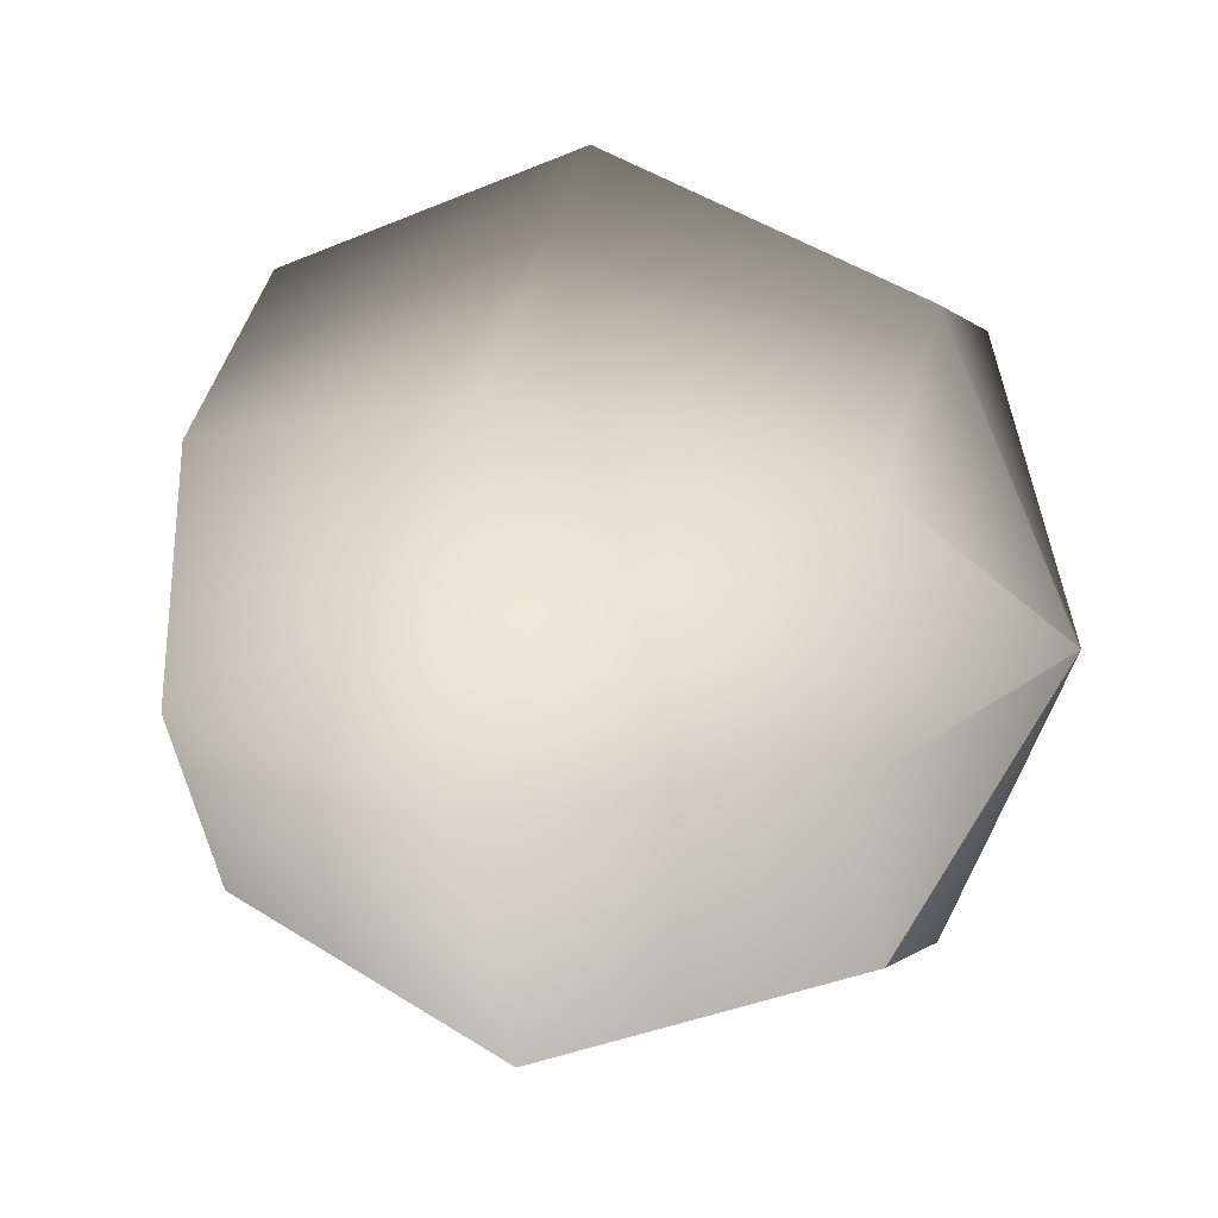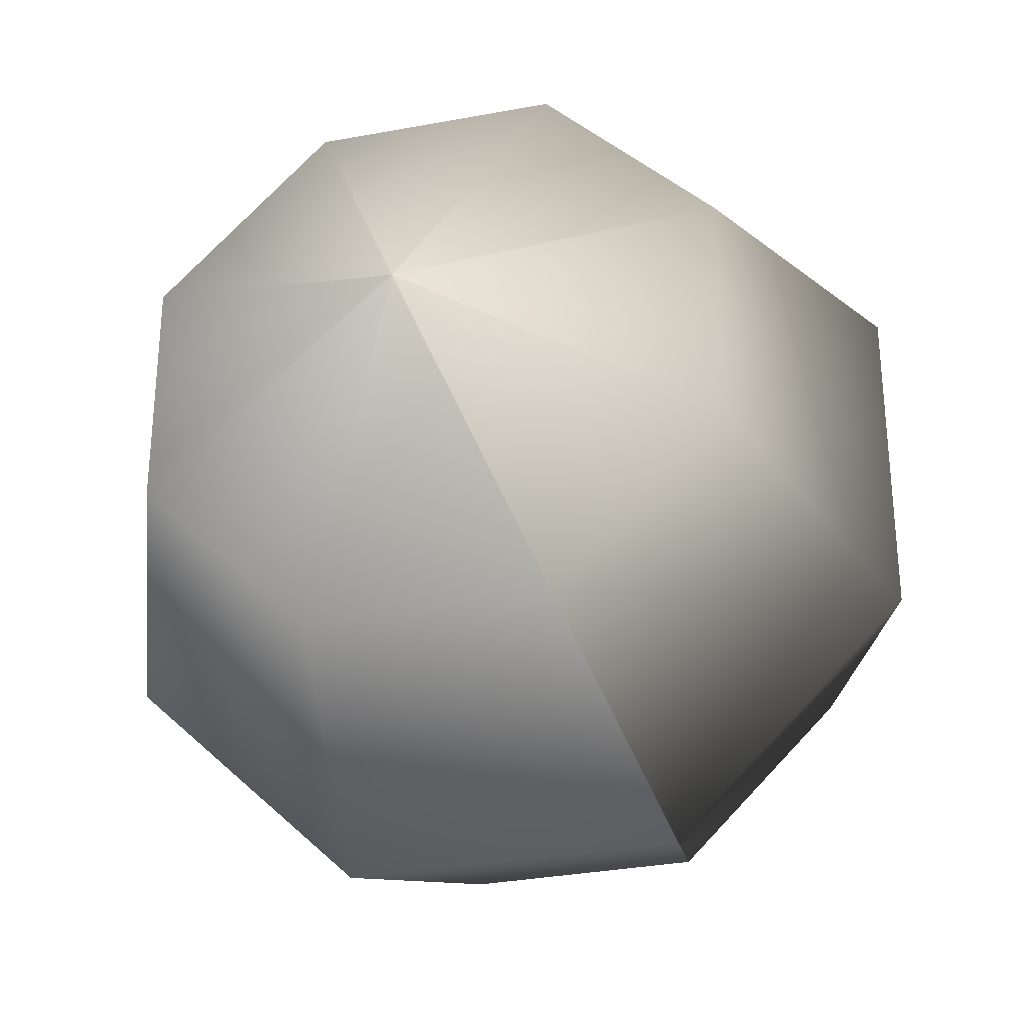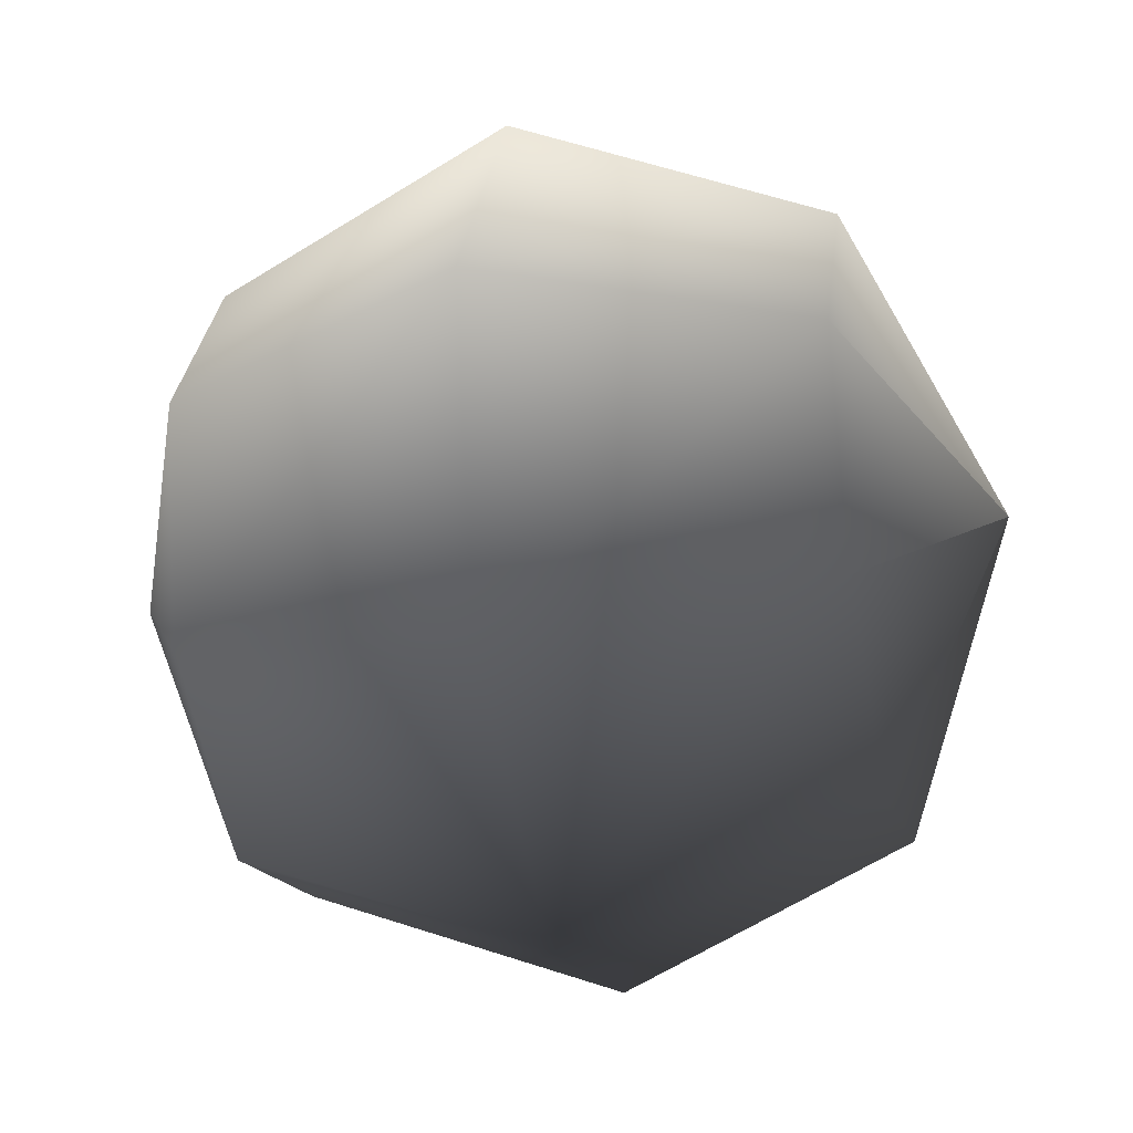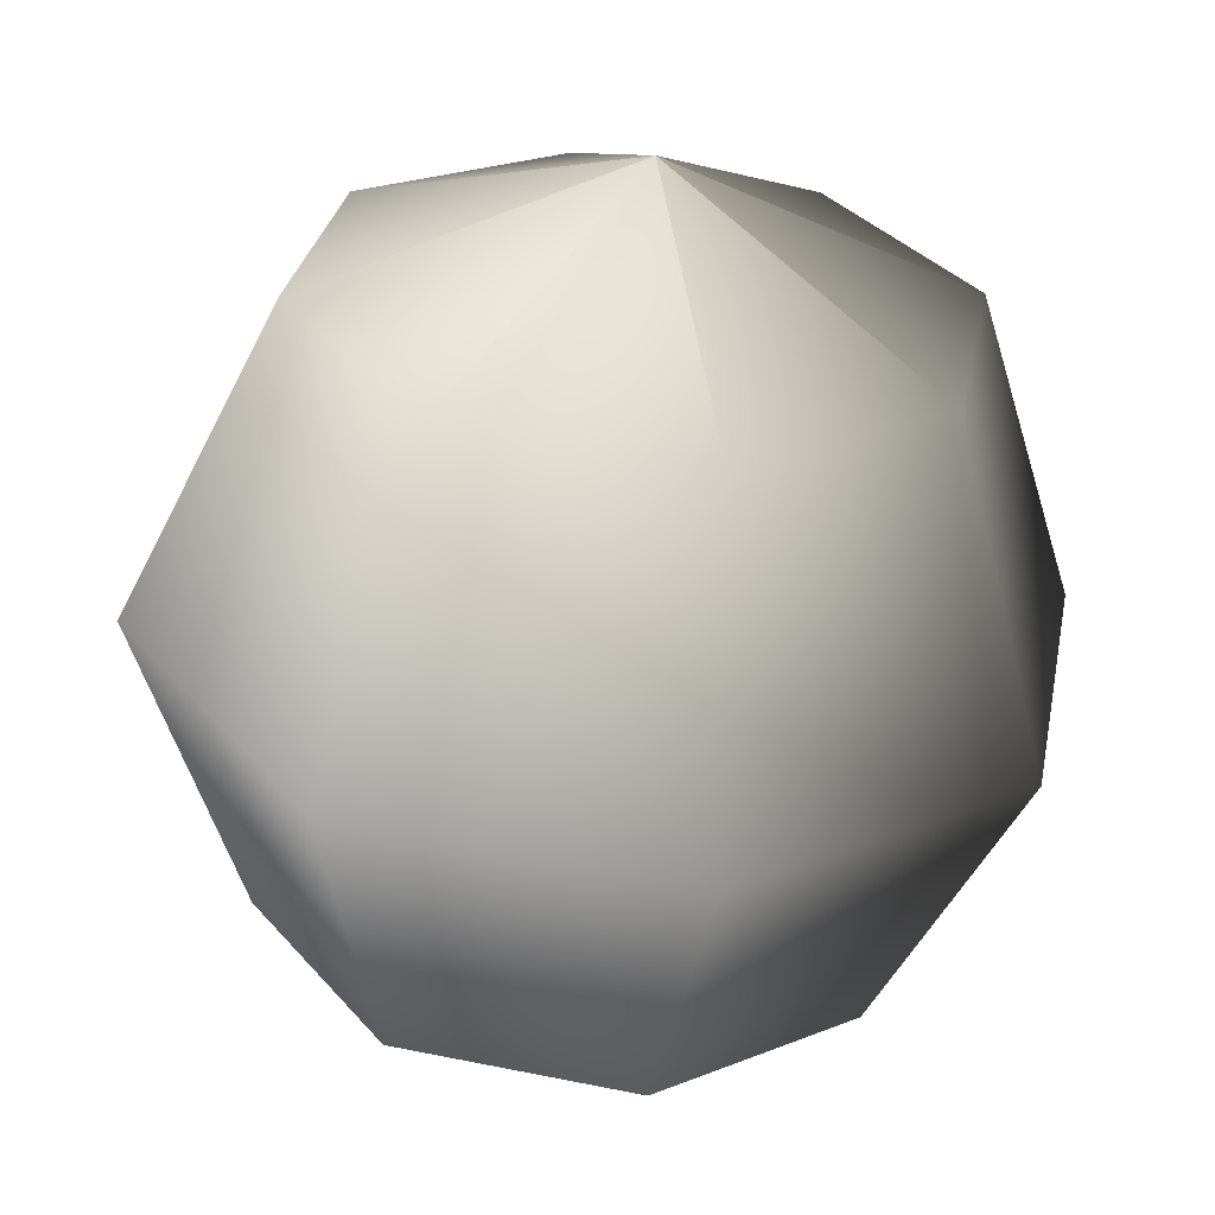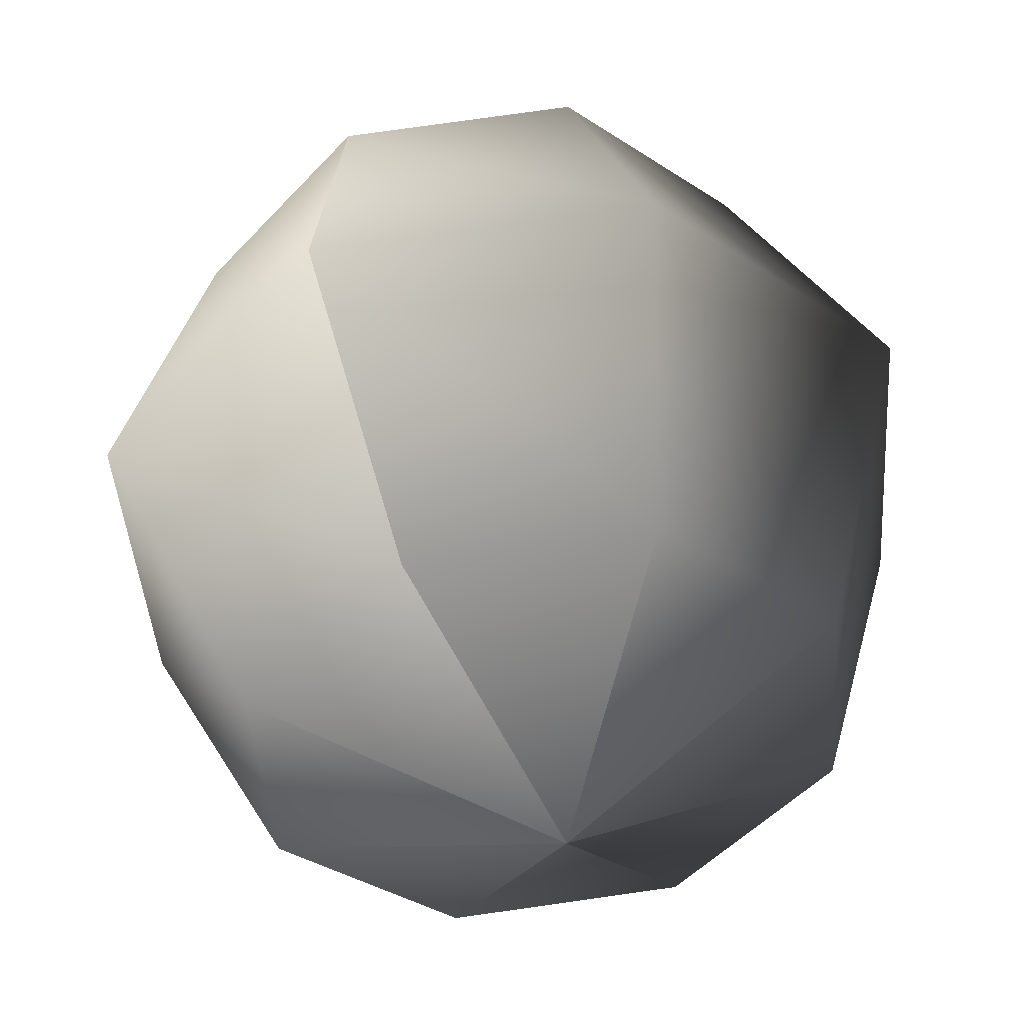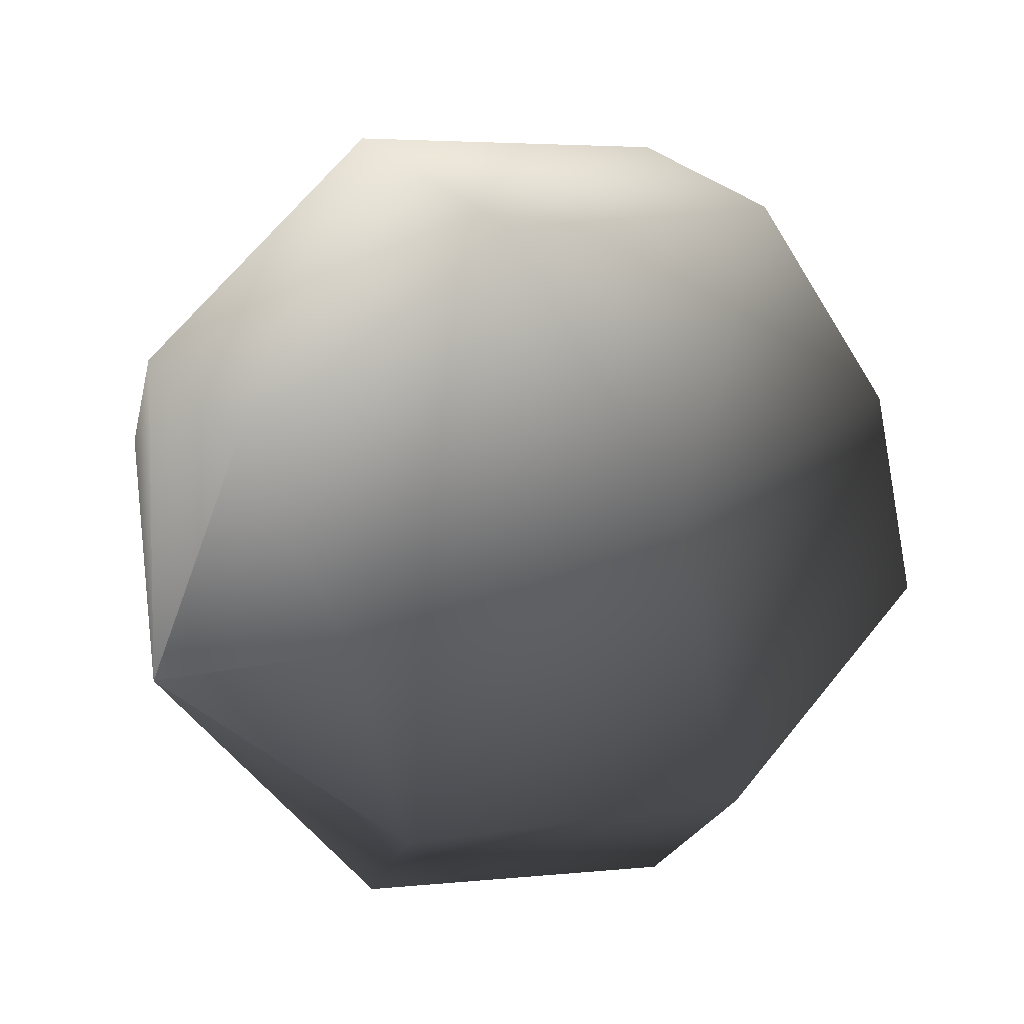
<metadata>
{"format":"obj","ext":"obj","renderer":"f3d","projection":"perspective","resolution":1024,"background":"white","views":[{"elev":20.3,"azim":-87.8,"up":"+Z"},{"elev":62.3,"azim":-160.4,"up":"+Y"},{"elev":-35.5,"azim":87.6,"up":"+Z"},{"elev":16.0,"azim":75.1,"up":"+Y"},{"elev":-29.3,"azim":-111.6,"up":"+Y"},{"elev":54.0,"azim":43.6,"up":"+Z"}]}
</metadata>
<code>
g Boll02
v 1.338 7.266 -0.06951
v -3.732 5.683 -4.892
v -5.775 6.359 -0.298
v 1.338 7.266 -0.06951
v -4.075 6.015 4.469
v 1.338 7.266 -0.06951
v 0.3718 4.853 6.617
v 1.338 7.266 -0.06951
v 4.96 3.553 4.887
v 1.338 7.266 -0.06951
v 7.002 2.877 0.2925
v 1.338 7.266 -0.06951
v 5.303 3.221 -4.475
v 1.338 7.266 -0.06951
v 0.8561 4.384 -6.622
v 1.338 7.266 -0.06951
v -3.732 5.683 -4.892
v -7.282 -0.2682 -6.756
v -10.17 0.6876 -0.2589
v -7.766 0.2012 6.483
v -1.478 -1.443 9.52
v 5.011 -3.281 7.074
v 7.899 -4.236 0.5762
v 5.495 -3.75 -6.166
v -0.7929 -2.106 -9.203
v -7.282 -0.2682 -6.756
v -7.231 -7.102 -4.57
v -9.273 -6.426 0.02473
v -7.573 -6.77 4.792
v -3.127 -7.933 6.94
v 1.462 -9.232 5.21
v 3.504 -9.908 0.6153
v 1.804 -9.564 -4.152
v -2.642 -8.402 -6.3
v -7.231 -7.102 -4.57
v -3.609 -10.82 0.3869
v -3.609 -10.82 0.3869
v -3.609 -10.82 0.3869
v -3.609 -10.82 0.3869
v -3.609 -10.82 0.3869
v -3.609 -10.82 0.3869
v -3.609 -10.82 0.3869
v -3.609 -10.82 0.3869
f 3 1 2
f 5 4 3
f 7 6 5
f 9 8 7
f 11 10 9
f 13 12 11
f 15 14 13
f 17 16 15
f 19 2 18
f 3 2 19
f 20 3 19
f 5 3 20
f 21 5 20
f 7 5 21
f 22 7 21
f 9 7 22
f 23 9 22
f 11 9 23
f 24 11 23
f 13 11 24
f 25 13 24
f 15 13 25
f 26 15 25
f 17 15 26
f 28 18 27
f 19 18 28
f 29 19 28
f 20 19 29
f 30 20 29
f 21 20 30
f 31 21 30
f 22 21 31
f 32 22 31
f 23 22 32
f 33 23 32
f 24 23 33
f 34 24 33
f 25 24 34
f 35 25 34
f 26 25 35
f 27 36 28
f 28 37 29
f 29 38 30
f 30 39 31
f 31 40 32
f 32 41 33
f 33 42 34
f 34 43 35

</code>
